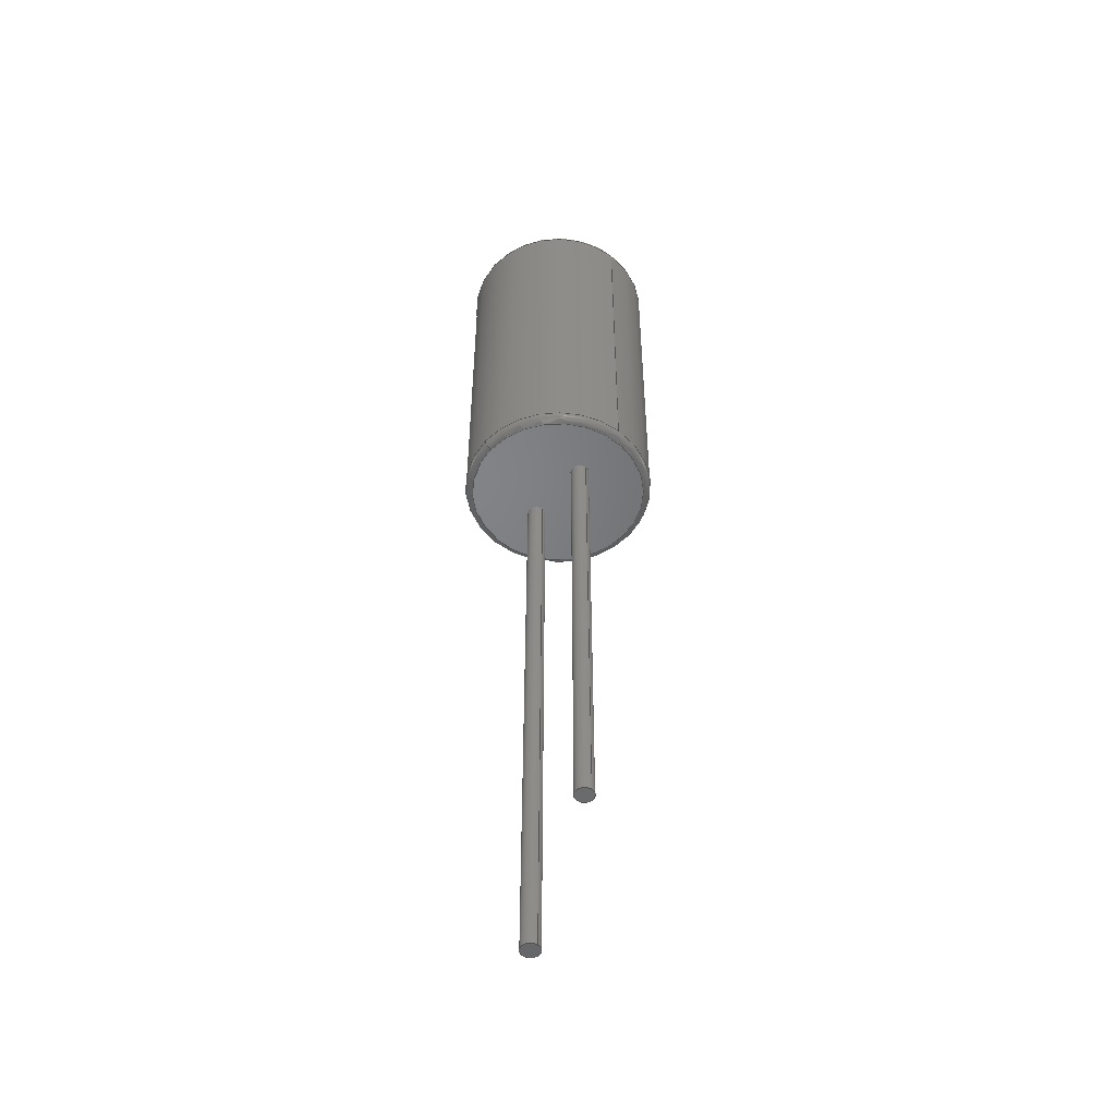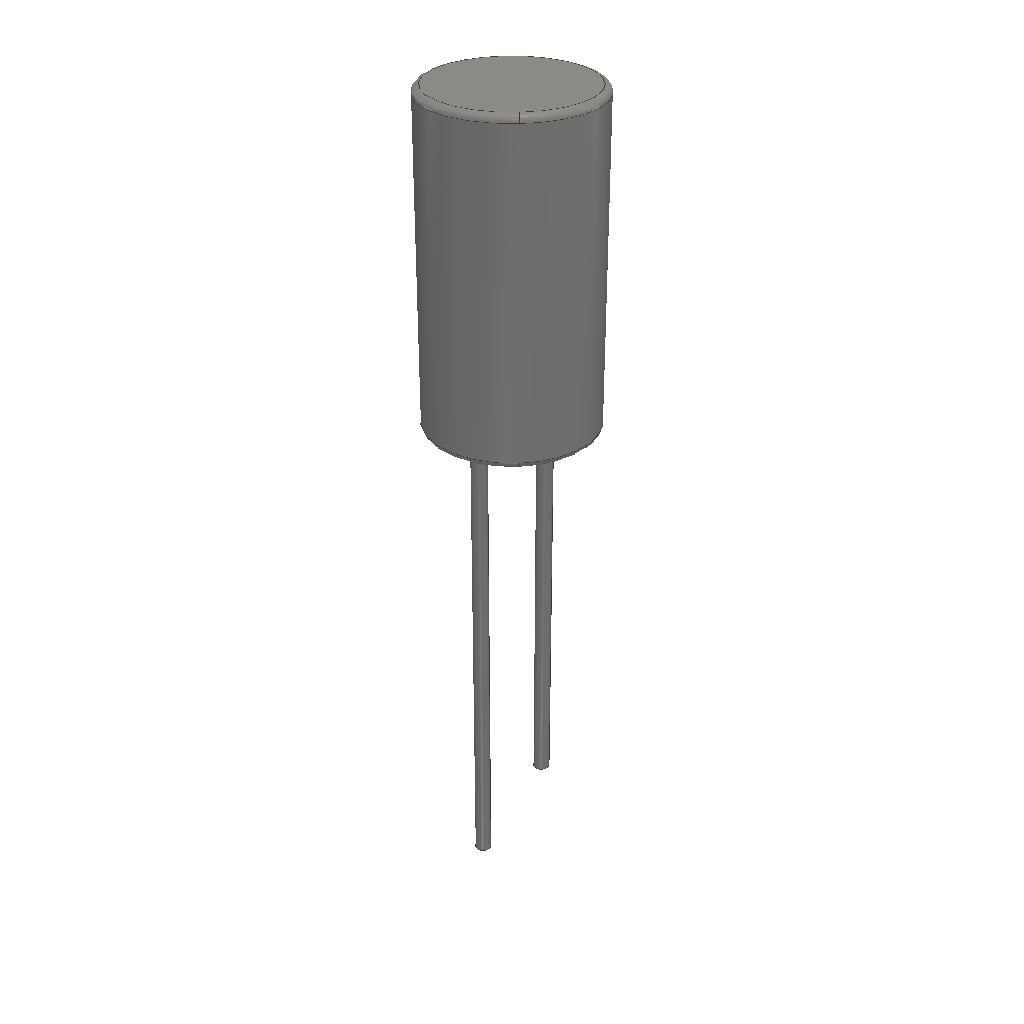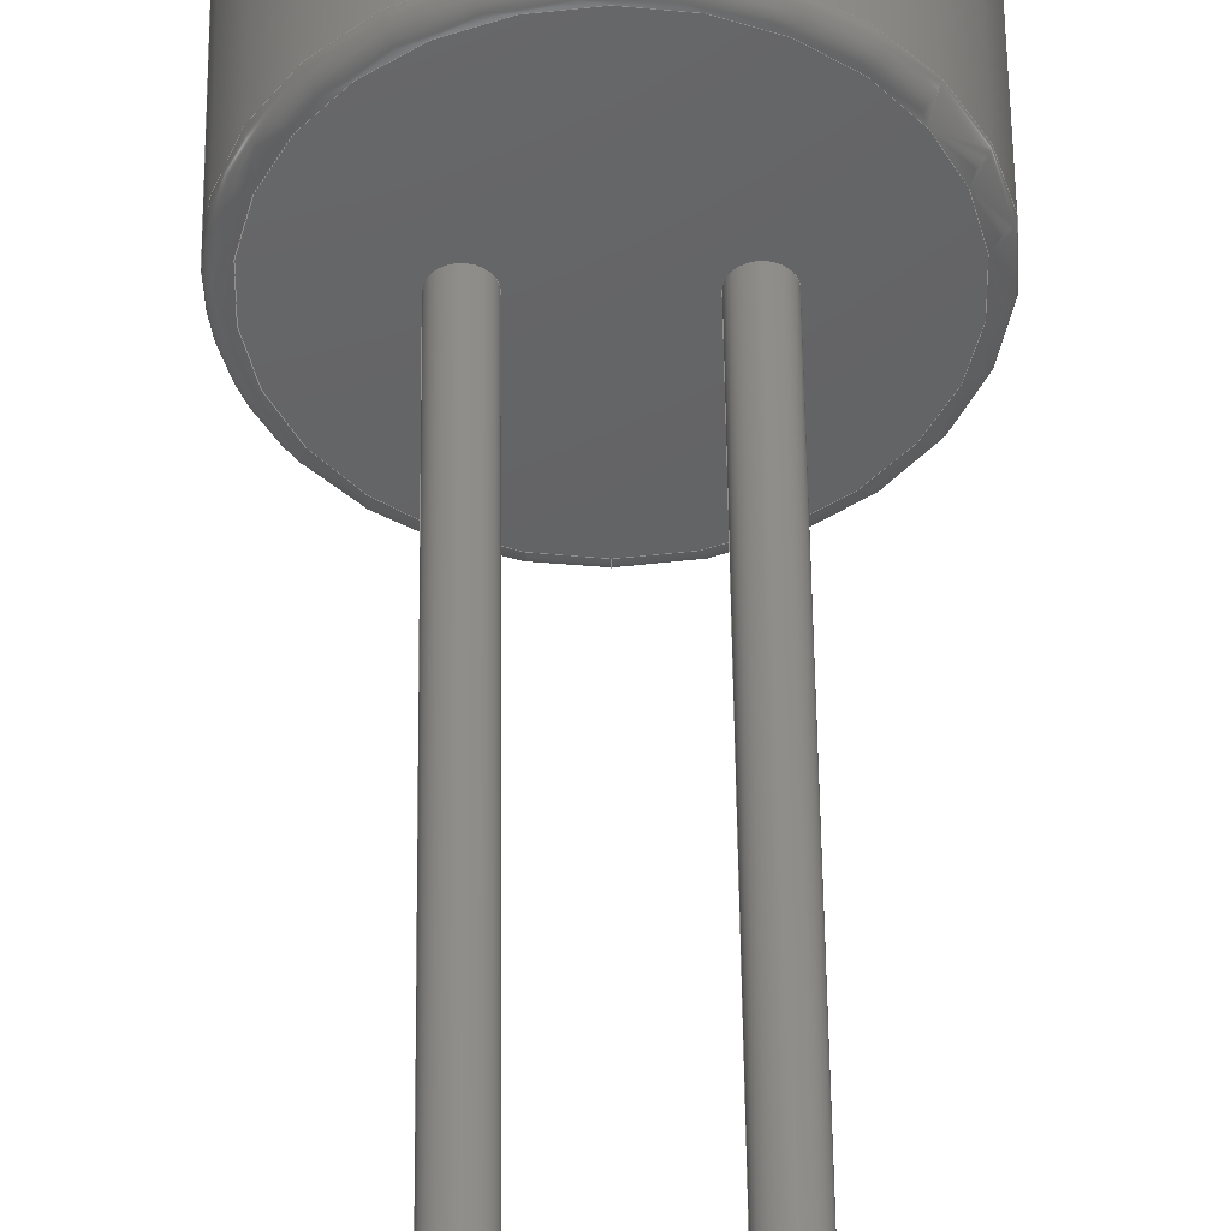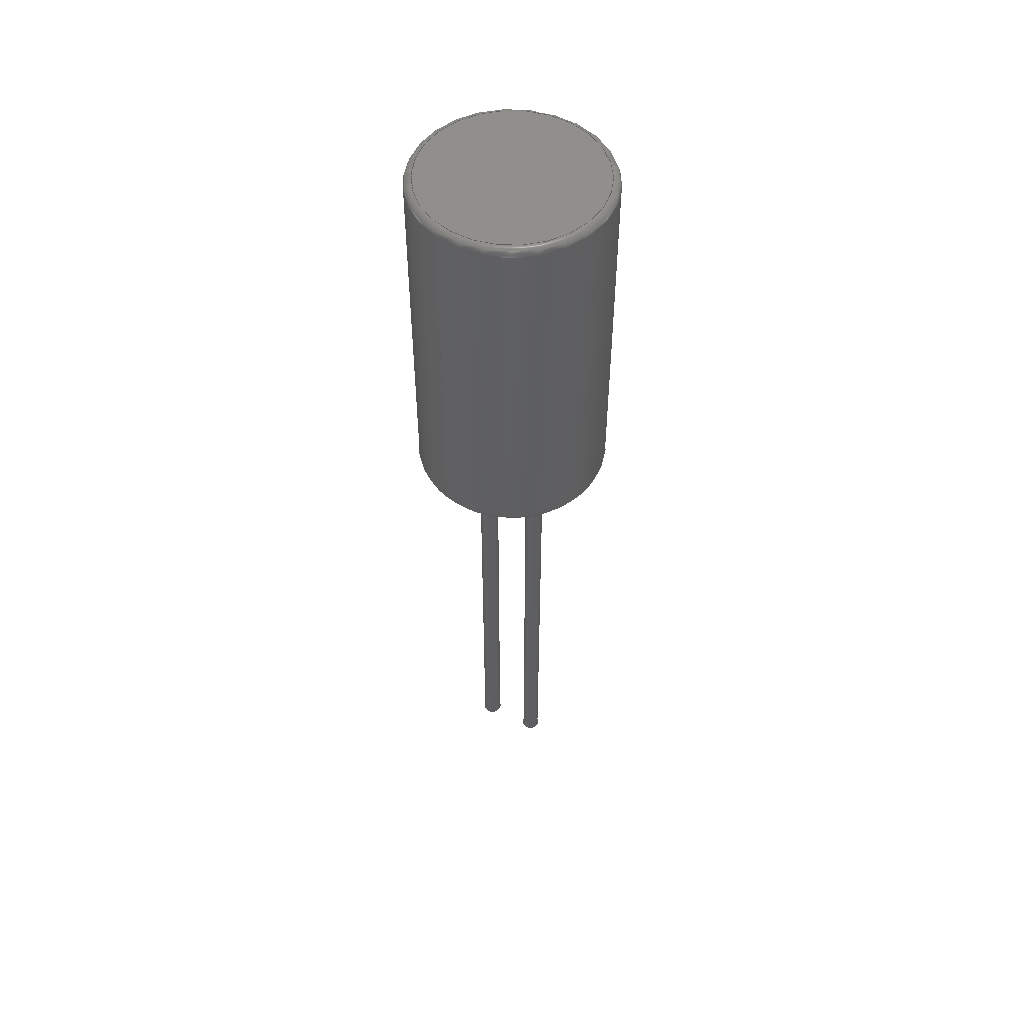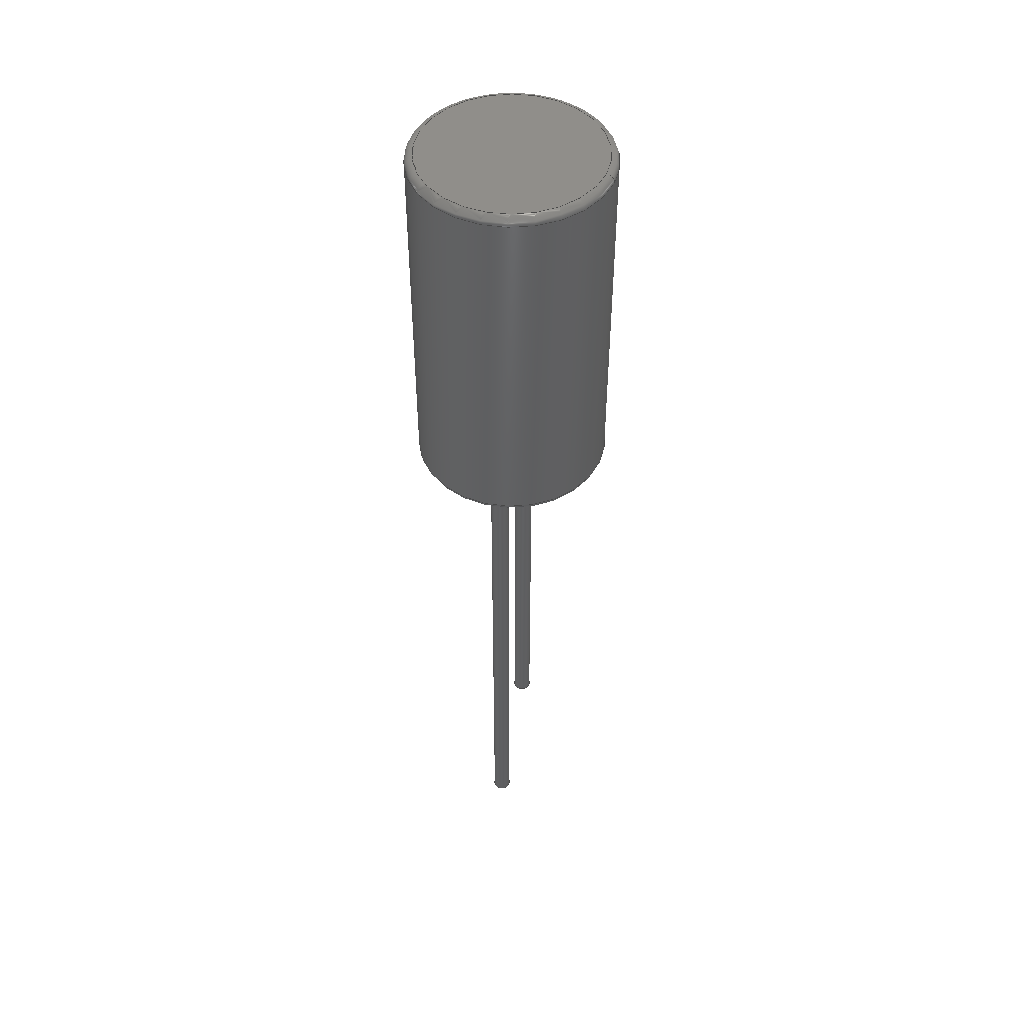
<metadata>
{"format":"step","ext":"step","renderer":"f3d","projection":"perspective","resolution":1024,"background":"white","views":[{"elev":-51.0,"azim":-129.7,"up":"+Y"},{"elev":30.8,"azim":175.7,"up":"+Y"},{"elev":45.3,"azim":-0.6,"up":"+Z"},{"elev":51.6,"azim":-47.0,"up":"+Y"},{"elev":47.6,"azim":110.9,"up":"+Y"}]}
</metadata>
<code>
ISO-10303-21;
DATA;
#1=MECHANICAL_DESIGN_GEOMETRIC_PRESENTATION_REPRESENTATION('',(#111,#112,
#113,#114),#250);
#2=SHAPE_REPRESENTATION_RELATIONSHIP('SRR','None',#257,#3);
#3=ADVANCED_BREP_SHAPE_REPRESENTATION('',(#4,#5),#249);
#4=MANIFOLD_SOLID_BREP('Body1',#125);
#5=MANIFOLD_SOLID_BREP('Body2',#126);
#6=FACE_BOUND('',#29,.T.);
#7=TOROIDAL_SURFACE('',#144,2.9,0.25);
#8=TOROIDAL_SURFACE('',#153,2.9,0.25);
#9=PLANE('',#143);
#10=PLANE('',#152);
#11=PLANE('',#156);
#12=PLANE('',#160);
#13=PLANE('',#161);
#14=FACE_OUTER_BOUND('',#24,.T.);
#15=FACE_OUTER_BOUND('',#25,.T.);
#16=FACE_OUTER_BOUND('',#26,.T.);
#17=FACE_OUTER_BOUND('',#27,.T.);
#18=FACE_OUTER_BOUND('',#28,.T.);
#19=FACE_OUTER_BOUND('',#30,.T.);
#20=FACE_OUTER_BOUND('',#31,.T.);
#21=FACE_OUTER_BOUND('',#32,.T.);
#22=FACE_OUTER_BOUND('',#33,.T.);
#23=FACE_OUTER_BOUND('',#34,.T.);
#24=EDGE_LOOP('',(#78,#79,#80,#81));
#25=EDGE_LOOP('',(#82));
#26=EDGE_LOOP('',(#83,#84,#85,#86,#87));
#27=EDGE_LOOP('',(#88,#89,#90,#91,#92,#93));
#28=EDGE_LOOP('',(#94));
#29=EDGE_LOOP('',(#95));
#30=EDGE_LOOP('',(#96,#97,#98,#99,#100));
#31=EDGE_LOOP('',(#101));
#32=EDGE_LOOP('',(#102,#103,#104,#105));
#33=EDGE_LOOP('',(#106));
#34=EDGE_LOOP('',(#107));
#35=LINE('',#216,#38);
#36=LINE('',#231,#39);
#37=LINE('',#243,#40);
#38=VECTOR('',#168,0.3);
#39=VECTOR('',#187,3.15);
#40=VECTOR('',#204,0.3);
#41=CIRCLE('',#141,0.3);
#42=CIRCLE('',#142,0.3);
#43=CIRCLE('',#145,3.15);
#44=CIRCLE('',#146,0.25);
#45=CIRCLE('',#147,2.9);
#46=CIRCLE('',#148,3.15);
#47=CIRCLE('',#150,3.15);
#48=CIRCLE('',#151,3.15);
#49=CIRCLE('',#154,2.9);
#50=CIRCLE('',#155,0.25);
#51=CIRCLE('',#158,0.3);
#52=CIRCLE('',#159,0.3);
#53=VERTEX_POINT('',#213);
#54=VERTEX_POINT('',#215);
#55=VERTEX_POINT('',#220);
#56=VERTEX_POINT('',#221);
#57=VERTEX_POINT('',#223);
#58=VERTEX_POINT('',#228);
#59=VERTEX_POINT('',#229);
#60=VERTEX_POINT('',#235);
#61=VERTEX_POINT('',#240);
#62=VERTEX_POINT('',#242);
#63=EDGE_CURVE('',#53,#53,#41,.T.);
#64=EDGE_CURVE('',#53,#54,#35,.T.);
#65=EDGE_CURVE('',#54,#54,#42,.T.);
#66=EDGE_CURVE('',#55,#56,#43,.T.);
#67=EDGE_CURVE('',#56,#57,#44,.T.);
#68=EDGE_CURVE('',#57,#57,#45,.T.);
#69=EDGE_CURVE('',#56,#55,#46,.T.);
#70=EDGE_CURVE('',#58,#59,#47,.T.);
#71=EDGE_CURVE('',#58,#55,#36,.T.);
#72=EDGE_CURVE('',#59,#58,#48,.T.);
#73=EDGE_CURVE('',#60,#60,#49,.T.);
#74=EDGE_CURVE('',#60,#59,#50,.T.);
#75=EDGE_CURVE('',#61,#61,#51,.T.);
#76=EDGE_CURVE('',#61,#62,#37,.T.);
#77=EDGE_CURVE('',#62,#62,#52,.T.);
#78=ORIENTED_EDGE('',*,*,#63,.F.);
#79=ORIENTED_EDGE('',*,*,#64,.T.);
#80=ORIENTED_EDGE('',*,*,#65,.F.);
#81=ORIENTED_EDGE('',*,*,#64,.F.);
#82=ORIENTED_EDGE('',*,*,#63,.T.);
#83=ORIENTED_EDGE('',*,*,#66,.T.);
#84=ORIENTED_EDGE('',*,*,#67,.T.);
#85=ORIENTED_EDGE('',*,*,#68,.T.);
#86=ORIENTED_EDGE('',*,*,#67,.F.);
#87=ORIENTED_EDGE('',*,*,#69,.T.);
#88=ORIENTED_EDGE('',*,*,#70,.F.);
#89=ORIENTED_EDGE('',*,*,#71,.T.);
#90=ORIENTED_EDGE('',*,*,#69,.F.);
#91=ORIENTED_EDGE('',*,*,#66,.F.);
#92=ORIENTED_EDGE('',*,*,#71,.F.);
#93=ORIENTED_EDGE('',*,*,#72,.F.);
#94=ORIENTED_EDGE('',*,*,#68,.F.);
#95=ORIENTED_EDGE('',*,*,#65,.T.);
#96=ORIENTED_EDGE('',*,*,#73,.T.);
#97=ORIENTED_EDGE('',*,*,#74,.T.);
#98=ORIENTED_EDGE('',*,*,#72,.T.);
#99=ORIENTED_EDGE('',*,*,#70,.T.);
#100=ORIENTED_EDGE('',*,*,#74,.F.);
#101=ORIENTED_EDGE('',*,*,#73,.F.);
#102=ORIENTED_EDGE('',*,*,#75,.F.);
#103=ORIENTED_EDGE('',*,*,#76,.T.);
#104=ORIENTED_EDGE('',*,*,#77,.T.);
#105=ORIENTED_EDGE('',*,*,#76,.F.);
#106=ORIENTED_EDGE('',*,*,#75,.T.);
#107=ORIENTED_EDGE('',*,*,#77,.F.);
#108=CYLINDRICAL_SURFACE('',#140,0.3);
#109=CYLINDRICAL_SURFACE('',#149,3.15);
#110=CYLINDRICAL_SURFACE('',#157,0.3);
#111=STYLED_ITEM('',(#267),#115);
#112=STYLED_ITEM('',(#266),#4);
#113=STYLED_ITEM('',(#267),#122);
#114=STYLED_ITEM('',(#266),#5);
#115=ADVANCED_FACE('',(#14),#108,.T.);
#116=ADVANCED_FACE('',(#15),#9,.T.);
#117=ADVANCED_FACE('',(#16),#7,.T.);
#118=ADVANCED_FACE('',(#17),#109,.T.);
#119=ADVANCED_FACE('',(#18,#6),#10,.F.);
#120=ADVANCED_FACE('',(#19),#8,.T.);
#121=ADVANCED_FACE('',(#20),#11,.T.);
#122=ADVANCED_FACE('',(#21),#110,.T.);
#123=ADVANCED_FACE('',(#22),#12,.T.);
#124=ADVANCED_FACE('',(#23),#13,.F.);
#125=CLOSED_SHELL('',(#115,#116,#117,#118,#119,#120,#121));
#126=CLOSED_SHELL('',(#122,#123,#124));
#127=DERIVED_UNIT_ELEMENT(#129,1);
#128=DERIVED_UNIT_ELEMENT(#252,-3);
#129=(
MASS_UNIT()
NAMED_UNIT(*)
SI_UNIT(.KILO.,.GRAM.)
);
#130=DERIVED_UNIT((#127,#128));
#131=MEASURE_REPRESENTATION_ITEM('density measure',
POSITIVE_RATIO_MEASURE(7850),#130);
#132=PROPERTY_DEFINITION_REPRESENTATION(#137,#134);
#133=PROPERTY_DEFINITION_REPRESENTATION(#138,#135);
#134=REPRESENTATION('material name',(#136),#249);
#135=REPRESENTATION('density',(#131),#249);
#136=DESCRIPTIVE_REPRESENTATION_ITEM('Steel','Steel');
#137=PROPERTY_DEFINITION('material property','material name',#259);
#138=PROPERTY_DEFINITION('material property','density of part',#259);
#139=AXIS2_PLACEMENT_3D('placement',#211,#162,#163);
#140=AXIS2_PLACEMENT_3D('',#212,#164,#165);
#141=AXIS2_PLACEMENT_3D('',#214,#166,#167);
#142=AXIS2_PLACEMENT_3D('',#217,#169,#170);
#143=AXIS2_PLACEMENT_3D('',#218,#171,#172);
#144=AXIS2_PLACEMENT_3D('',#219,#173,#174);
#145=AXIS2_PLACEMENT_3D('',#222,#175,#176);
#146=AXIS2_PLACEMENT_3D('',#224,#177,#178);
#147=AXIS2_PLACEMENT_3D('',#225,#179,#180);
#148=AXIS2_PLACEMENT_3D('',#226,#181,#182);
#149=AXIS2_PLACEMENT_3D('',#227,#183,#184);
#150=AXIS2_PLACEMENT_3D('',#230,#185,#186);
#151=AXIS2_PLACEMENT_3D('',#232,#188,#189);
#152=AXIS2_PLACEMENT_3D('',#233,#190,#191);
#153=AXIS2_PLACEMENT_3D('',#234,#192,#193);
#154=AXIS2_PLACEMENT_3D('',#236,#194,#195);
#155=AXIS2_PLACEMENT_3D('',#237,#196,#197);
#156=AXIS2_PLACEMENT_3D('',#238,#198,#199);
#157=AXIS2_PLACEMENT_3D('',#239,#200,#201);
#158=AXIS2_PLACEMENT_3D('',#241,#202,#203);
#159=AXIS2_PLACEMENT_3D('',#244,#205,#206);
#160=AXIS2_PLACEMENT_3D('',#245,#207,#208);
#161=AXIS2_PLACEMENT_3D('',#246,#209,#210);
#162=DIRECTION('axis',(0,0,1));
#163=DIRECTION('refdir',(1,0,0));
#164=DIRECTION('center_axis',(0,-1,0));
#165=DIRECTION('ref_axis',(1,0,0));
#166=DIRECTION('center_axis',(0,-1,0));
#167=DIRECTION('ref_axis',(1,0,0));
#168=DIRECTION('',(0,1,0));
#169=DIRECTION('center_axis',(0,1,0));
#170=DIRECTION('ref_axis',(1,0,0));
#171=DIRECTION('center_axis',(0,-1,0));
#172=DIRECTION('ref_axis',(1,0,0));
#173=DIRECTION('center_axis',(0,1,0));
#174=DIRECTION('ref_axis',(0,0,1));
#175=DIRECTION('center_axis',(0,-1,0));
#176=DIRECTION('ref_axis',(1,0,0));
#177=DIRECTION('center_axis',(-1,0,1.225e-16));
#178=DIRECTION('ref_axis',(-1.225e-16,0,-1));
#179=DIRECTION('center_axis',(0,1,0));
#180=DIRECTION('ref_axis',(1,0,0));
#181=DIRECTION('center_axis',(0,-1,0));
#182=DIRECTION('ref_axis',(1,0,0));
#183=DIRECTION('center_axis',(0,1,0));
#184=DIRECTION('ref_axis',(1,0,0));
#185=DIRECTION('center_axis',(0,1,0));
#186=DIRECTION('ref_axis',(1,0,0));
#187=DIRECTION('',(0,-1,0));
#188=DIRECTION('center_axis',(0,1,0));
#189=DIRECTION('ref_axis',(1,0,0));
#190=DIRECTION('center_axis',(0,1,0));
#191=DIRECTION('ref_axis',(1,0,0));
#192=DIRECTION('center_axis',(0,1,0));
#193=DIRECTION('ref_axis',(0,0,1));
#194=DIRECTION('center_axis',(0,-1,0));
#195=DIRECTION('ref_axis',(1,0,0));
#196=DIRECTION('center_axis',(-1,0,1.225e-16));
#197=DIRECTION('ref_axis',(-1.225e-16,0,-1));
#198=DIRECTION('center_axis',(0,1,0));
#199=DIRECTION('ref_axis',(1,0,0));
#200=DIRECTION('center_axis',(0,-1,0));
#201=DIRECTION('ref_axis',(1,0,0));
#202=DIRECTION('center_axis',(0,-1,0));
#203=DIRECTION('ref_axis',(1,0,0));
#204=DIRECTION('',(0,1,0));
#205=DIRECTION('center_axis',(0,-1,0));
#206=DIRECTION('ref_axis',(1,0,0));
#207=DIRECTION('center_axis',(0,-1,0));
#208=DIRECTION('ref_axis',(1,0,0));
#209=DIRECTION('center_axis',(0,-1,0));
#210=DIRECTION('ref_axis',(1,0,0));
#211=CARTESIAN_POINT('',(0,0,0));
#212=CARTESIAN_POINT('Origin',(1.15,0,0));
#213=CARTESIAN_POINT('',(0.85,-19,-3.674e-17));
#214=CARTESIAN_POINT('Origin',(1.15,-19,0));
#215=CARTESIAN_POINT('',(0.85,0,-3.674e-17));
#216=CARTESIAN_POINT('',(0.85,0,-3.674e-17));
#217=CARTESIAN_POINT('Origin',(1.15,0,0));
#218=CARTESIAN_POINT('Origin',(1.15,-19,0));
#219=CARTESIAN_POINT('Origin',(0,0.25,0));
#220=CARTESIAN_POINT('',(-3.15,0.25,-3.858e-16));
#221=CARTESIAN_POINT('',(-3.858e-16,0.25,-3.15));
#222=CARTESIAN_POINT('Origin',(0,0.25,0));
#223=CARTESIAN_POINT('',(-3.551e-16,0,-2.9));
#224=CARTESIAN_POINT('Origin',(-3.551e-16,0.25,-2.9));
#225=CARTESIAN_POINT('Origin',(0,0,0));
#226=CARTESIAN_POINT('Origin',(0,0.25,0));
#227=CARTESIAN_POINT('Origin',(0,0,0));
#228=CARTESIAN_POINT('',(-3.15,11.75,3.858e-16));
#229=CARTESIAN_POINT('',(-3.858e-16,11.75,-3.15));
#230=CARTESIAN_POINT('Origin',(0,11.75,0));
#231=CARTESIAN_POINT('',(-3.15,0,3.858e-16));
#232=CARTESIAN_POINT('Origin',(0,11.75,0));
#233=CARTESIAN_POINT('Origin',(0,0,0));
#234=CARTESIAN_POINT('Origin',(0,11.75,0));
#235=CARTESIAN_POINT('',(-3.551e-16,12,-2.9));
#236=CARTESIAN_POINT('Origin',(0,12,0));
#237=CARTESIAN_POINT('Origin',(-3.551e-16,11.75,-2.9));
#238=CARTESIAN_POINT('Origin',(0,12,0));
#239=CARTESIAN_POINT('Origin',(-1.15,0,0));
#240=CARTESIAN_POINT('',(-1.45,-15,-3.674e-17));
#241=CARTESIAN_POINT('Origin',(-1.15,-15,0));
#242=CARTESIAN_POINT('',(-1.45,0,-3.674e-17));
#243=CARTESIAN_POINT('',(-1.45,0,-3.674e-17));
#244=CARTESIAN_POINT('Origin',(-1.15,0,0));
#245=CARTESIAN_POINT('Origin',(-1.15,-15,0));
#246=CARTESIAN_POINT('Origin',(-1.15,0,0));
#247=UNCERTAINTY_MEASURE_WITH_UNIT(LENGTH_MEASURE(0.01),#251,
'DISTANCE_ACCURACY_VALUE',
'Maximum model space distance between geometric entities at asserted c
onnectivities');
#248=UNCERTAINTY_MEASURE_WITH_UNIT(LENGTH_MEASURE(0.01),#251,
'DISTANCE_ACCURACY_VALUE',
'Maximum model space distance between geometric entities at asserted c
onnectivities');
#249=(
GEOMETRIC_REPRESENTATION_CONTEXT(3)
GLOBAL_UNCERTAINTY_ASSIGNED_CONTEXT((#247))
GLOBAL_UNIT_ASSIGNED_CONTEXT((#251,#253,#254))
REPRESENTATION_CONTEXT('','3D')
);
#250=(
GEOMETRIC_REPRESENTATION_CONTEXT(3)
GLOBAL_UNCERTAINTY_ASSIGNED_CONTEXT((#248))
GLOBAL_UNIT_ASSIGNED_CONTEXT((#251,#253,#254))
REPRESENTATION_CONTEXT('','3D')
);
#251=(
LENGTH_UNIT()
NAMED_UNIT(*)
SI_UNIT(.MILLI.,.METRE.)
);
#252=(
LENGTH_UNIT()
NAMED_UNIT(*)
SI_UNIT($,.METRE.)
);
#253=(
NAMED_UNIT(*)
PLANE_ANGLE_UNIT()
SI_UNIT($,.RADIAN.)
);
#254=(
NAMED_UNIT(*)
SI_UNIT($,.STERADIAN.)
SOLID_ANGLE_UNIT()
);
#255=SHAPE_DEFINITION_REPRESENTATION(#256,#257);
#256=PRODUCT_DEFINITION_SHAPE('',$,#259);
#257=SHAPE_REPRESENTATION('',(#139),#249);
#258=PRODUCT_DEFINITION_CONTEXT('part definition',#263,'design');
#259=PRODUCT_DEFINITION('(Unsaved)','(Unsaved)',#260,#258);
#260=PRODUCT_DEFINITION_FORMATION('',$,#265);
#261=PRODUCT_RELATED_PRODUCT_CATEGORY('(Unsaved)','(Unsaved)',(#265));
#262=APPLICATION_PROTOCOL_DEFINITION('international standard',
'automotive_design',2009,#263);
#263=APPLICATION_CONTEXT(
'Core Data for Automotive Mechanical Design Process');
#264=PRODUCT_CONTEXT('part definition',#263,'mechanical');
#265=PRODUCT('(Unsaved)','(Unsaved)',$,(#264));
#266=PRESENTATION_STYLE_ASSIGNMENT((#268));
#267=PRESENTATION_STYLE_ASSIGNMENT((#269));
#268=SURFACE_STYLE_USAGE(.BOTH.,#270);
#269=SURFACE_STYLE_USAGE(.BOTH.,#271);
#270=SURFACE_SIDE_STYLE('',(#272));
#271=SURFACE_SIDE_STYLE('',(#273));
#272=SURFACE_STYLE_FILL_AREA(#274);
#273=SURFACE_STYLE_FILL_AREA(#275);
#274=FILL_AREA_STYLE('Powder Coat (Blue)',(#276));
#275=FILL_AREA_STYLE('Aluminum - Anodized Rough (Grey)',(#277));
#276=FILL_AREA_STYLE_COLOUR('Powder Coat (Blue)',#278);
#277=FILL_AREA_STYLE_COLOUR('Aluminum - Anodized Rough (Grey)',#279);
#278=COLOUR_RGB('Powder Coat (Blue)',0.1882,0.2314,
0.5882);
#279=COLOUR_RGB('Aluminum - Anodized Rough (Grey)',0.5373,0.5373,
0.5373);
ENDSEC;
END-ISO-10303-21;

</code>
